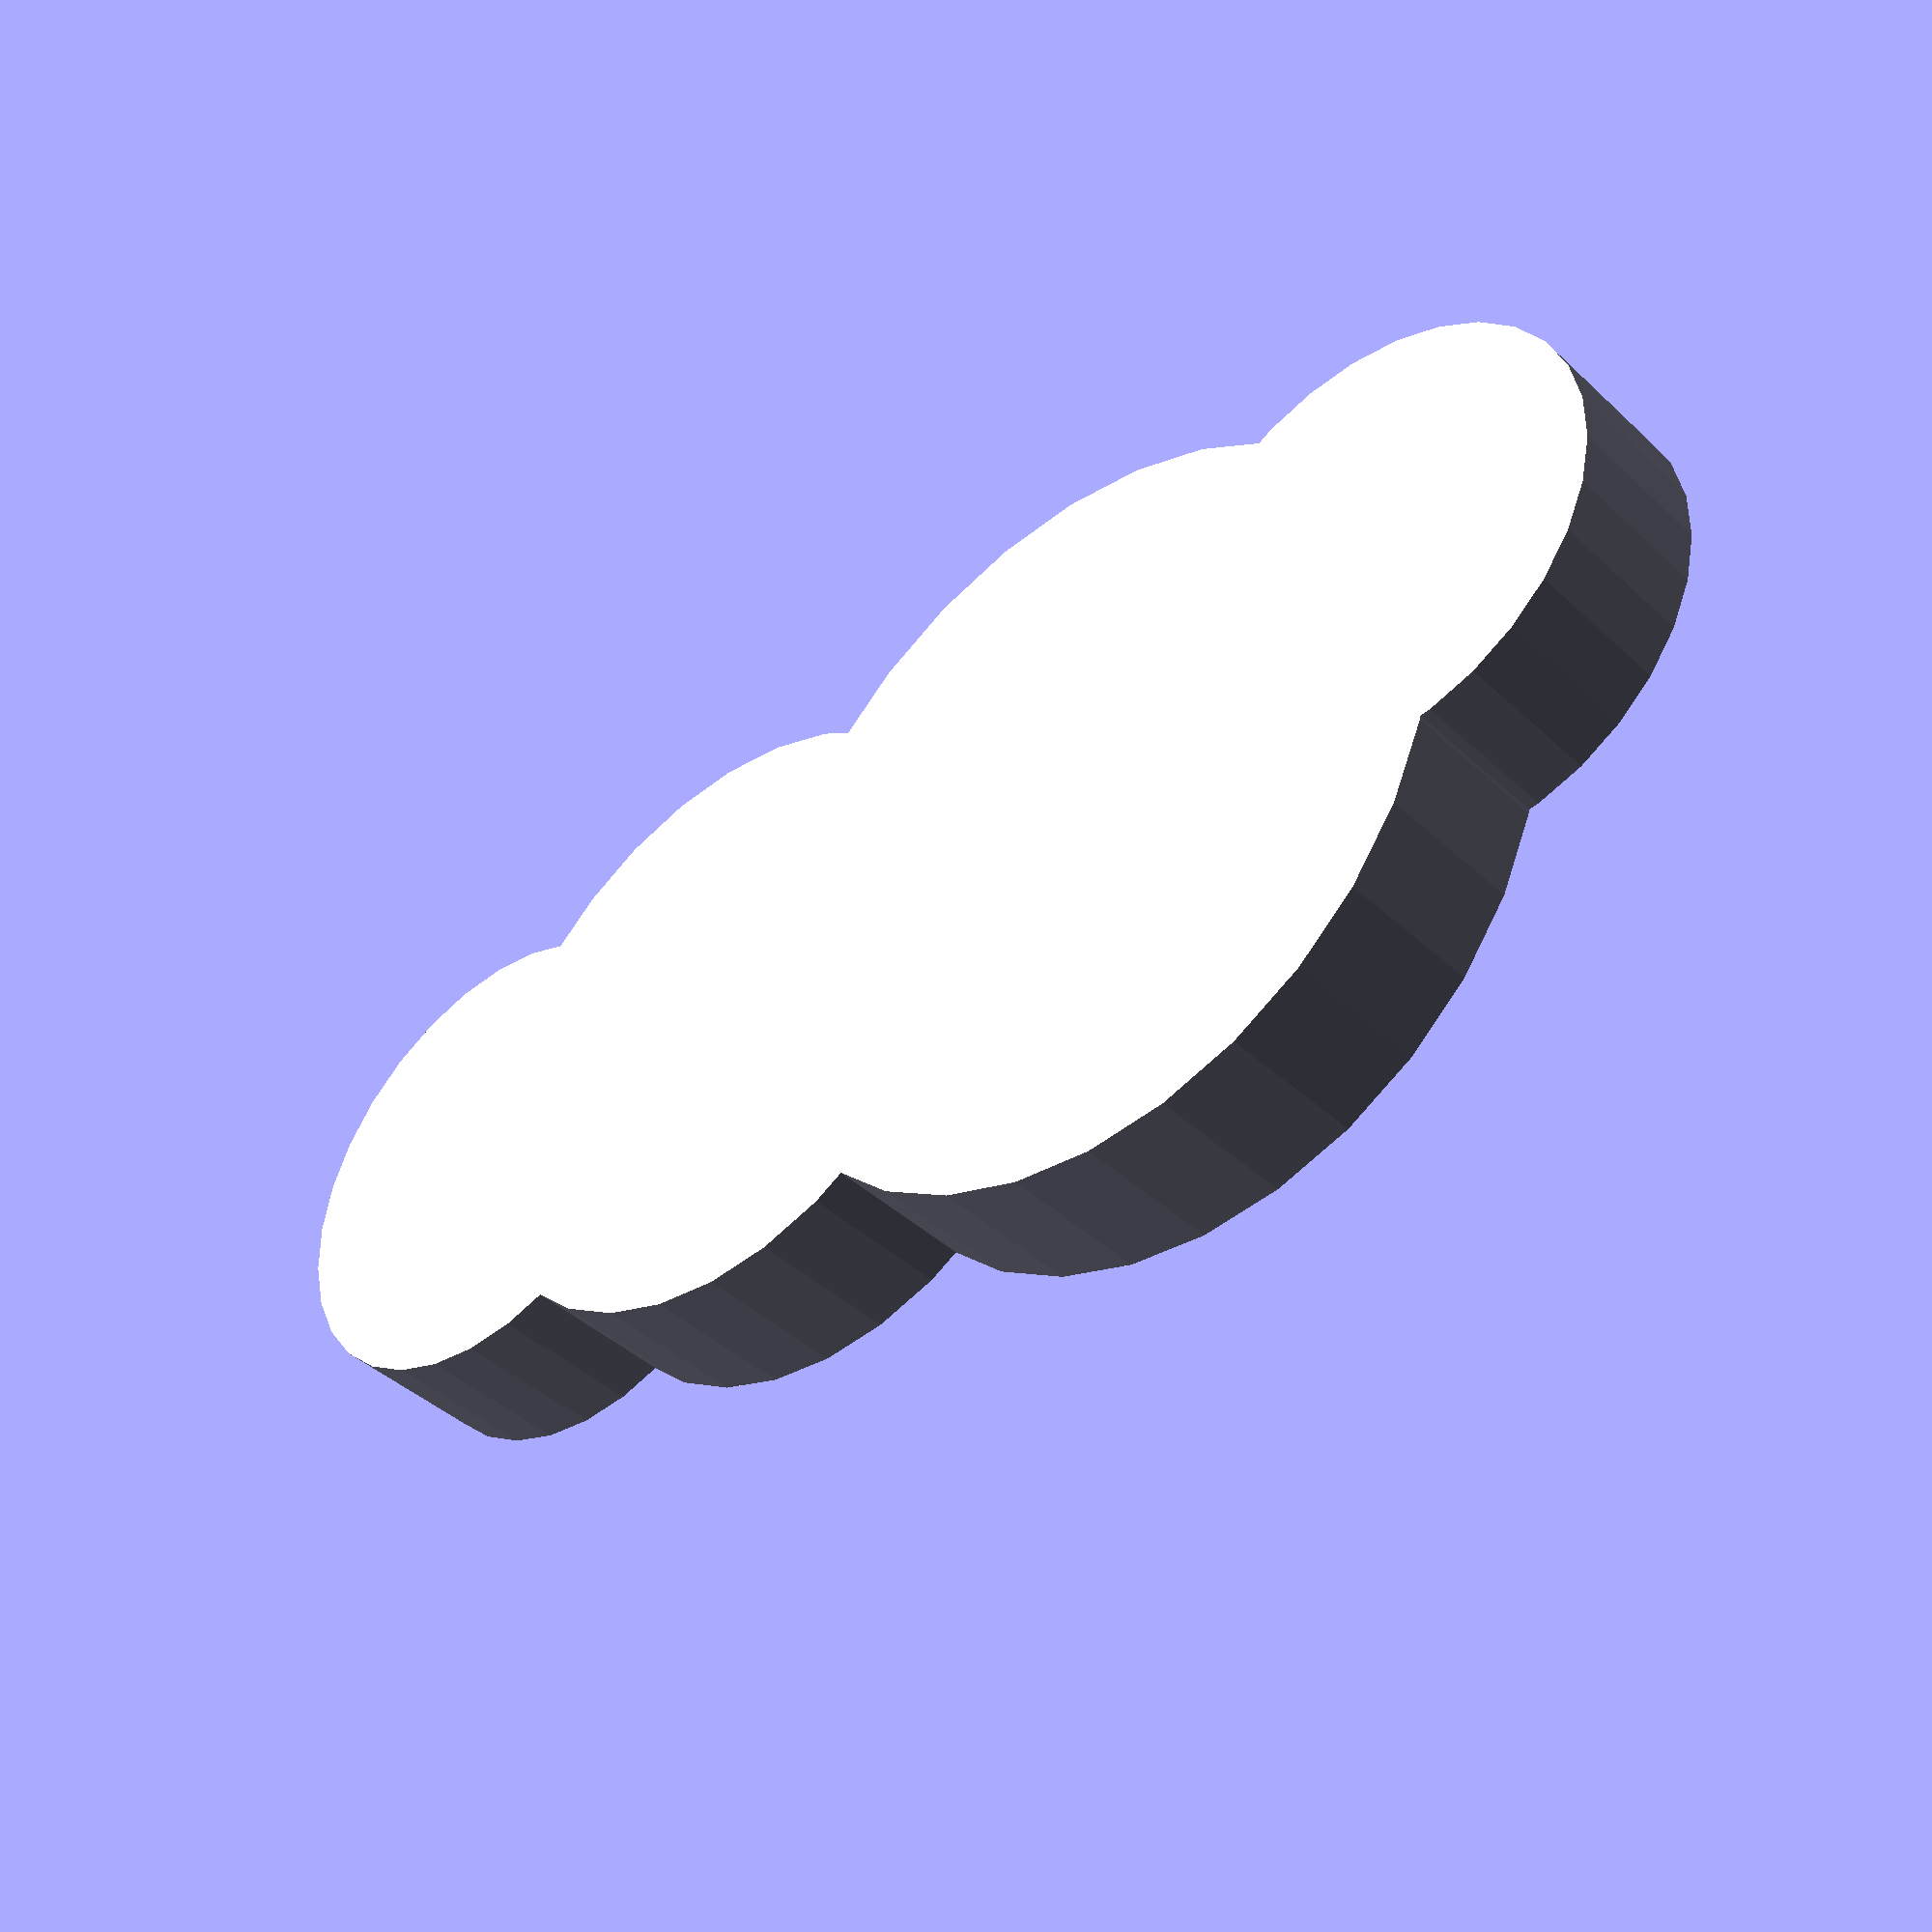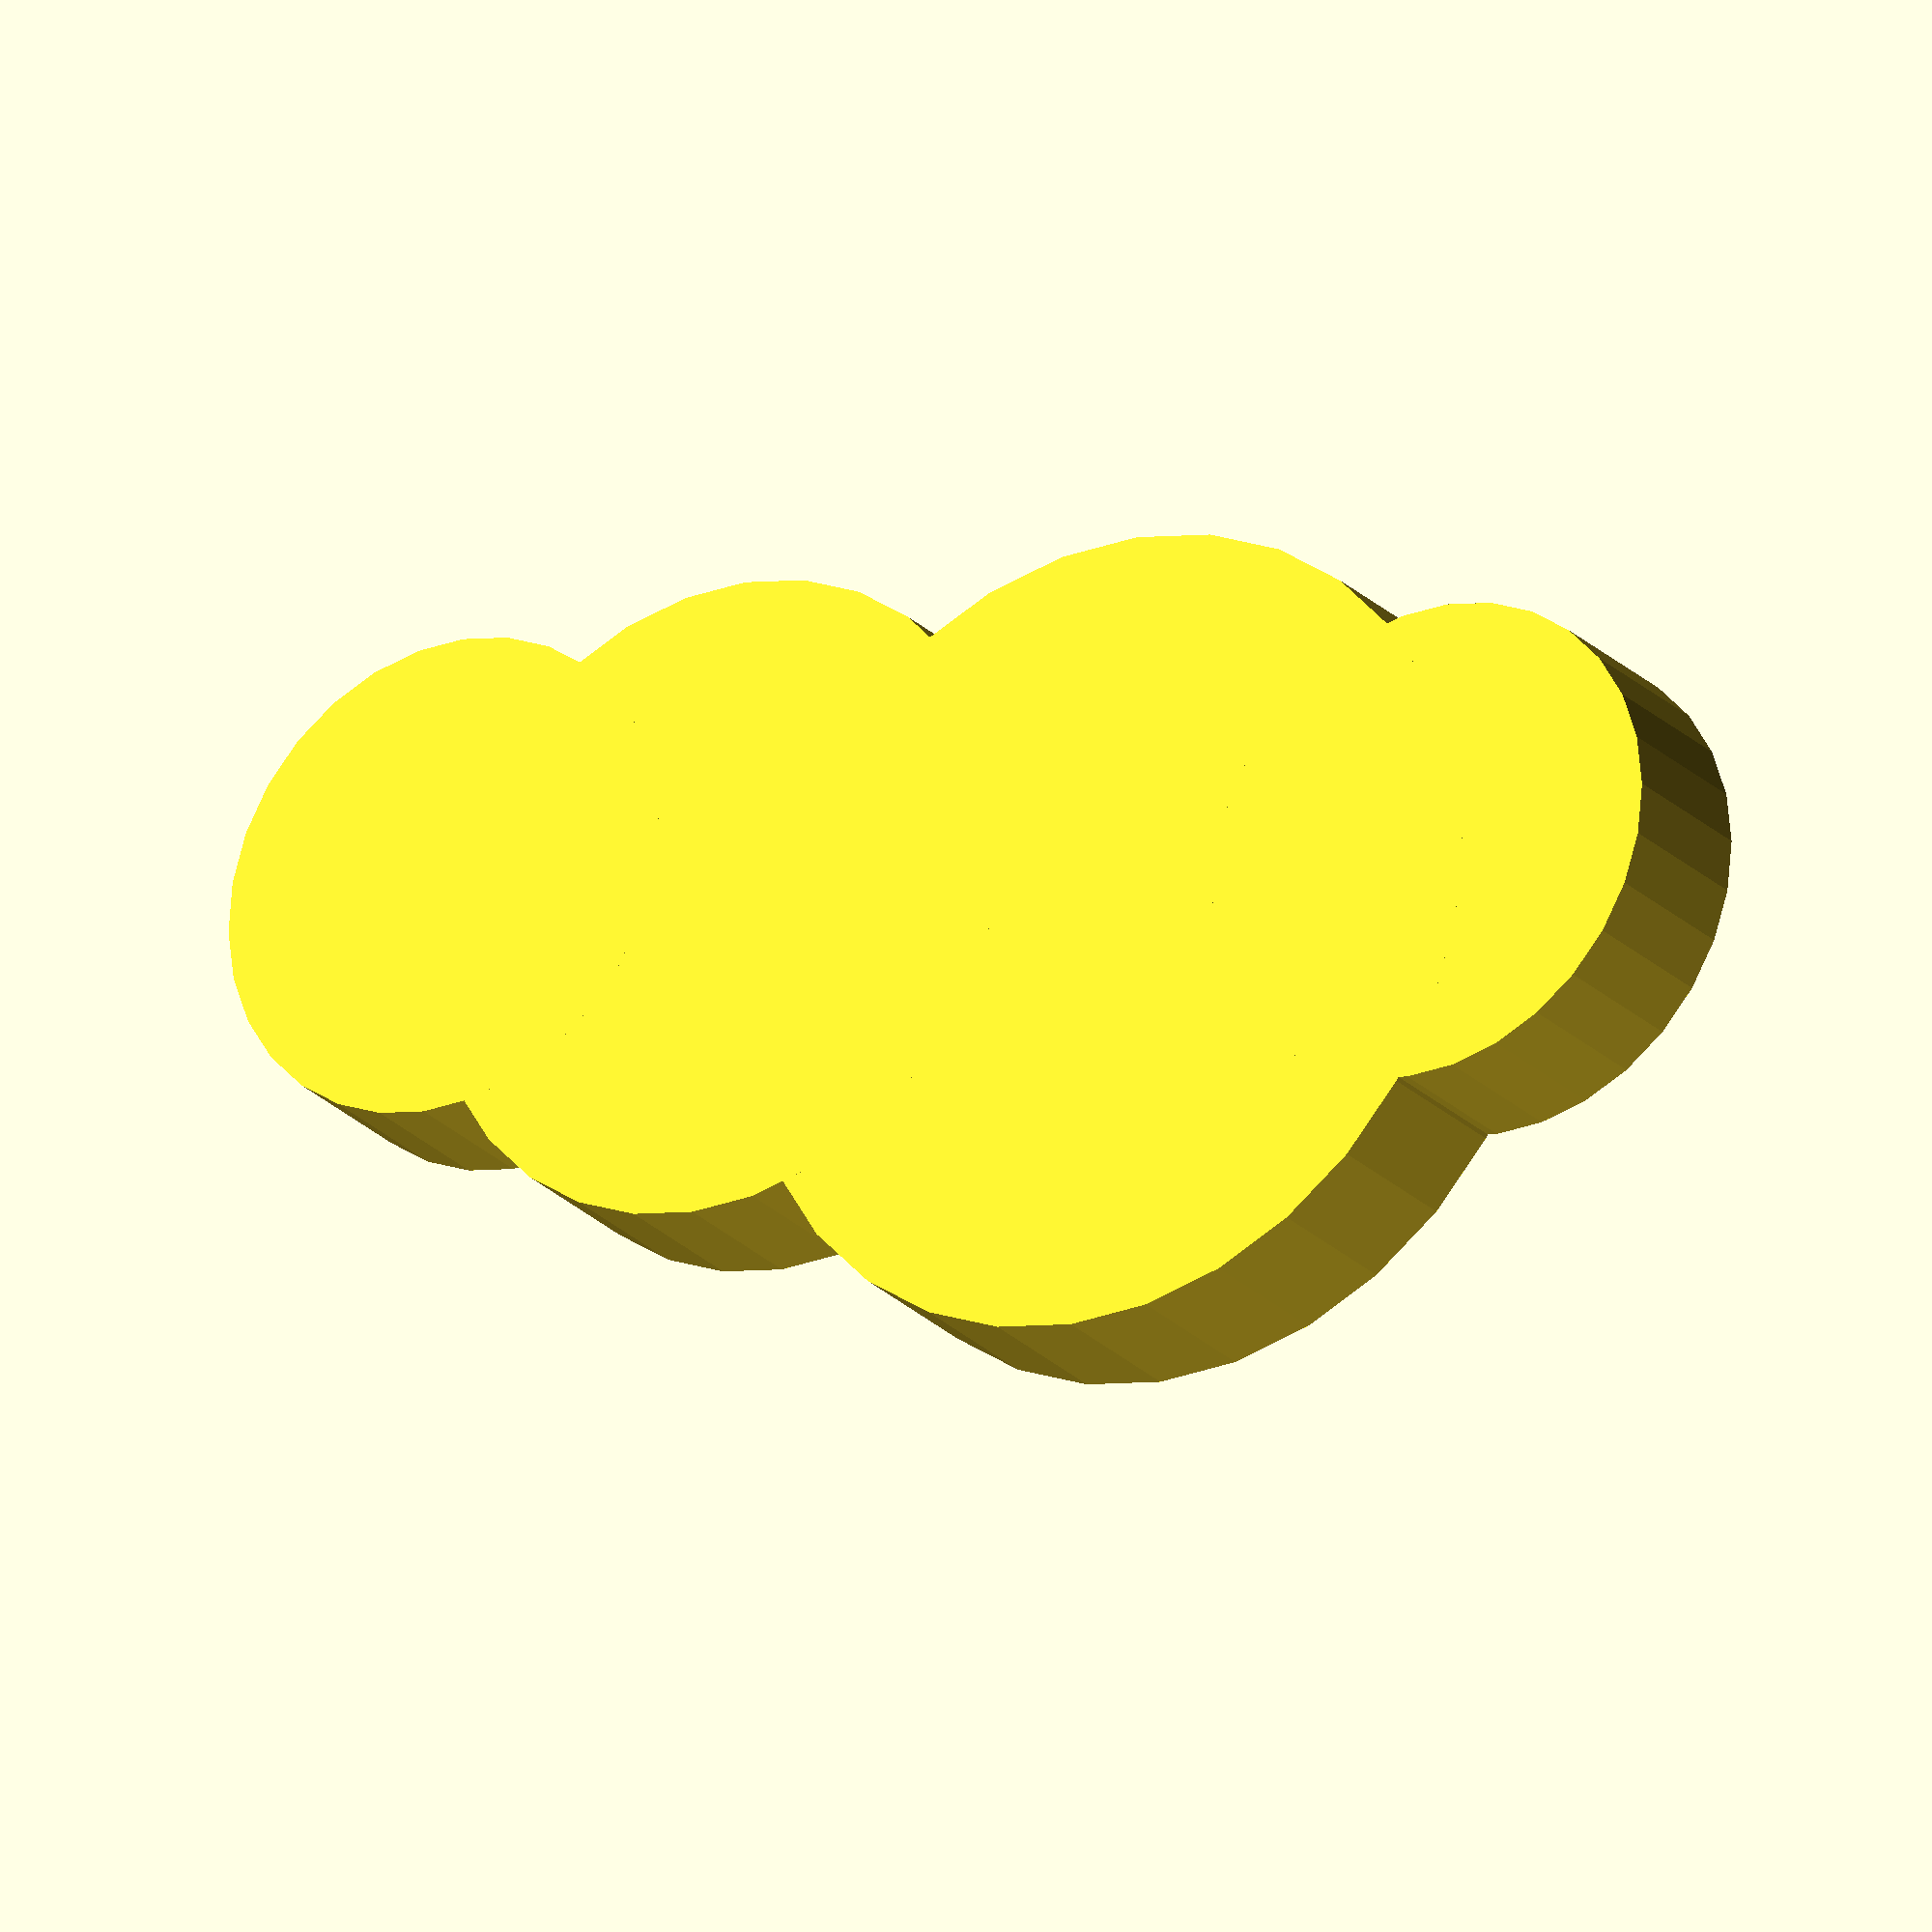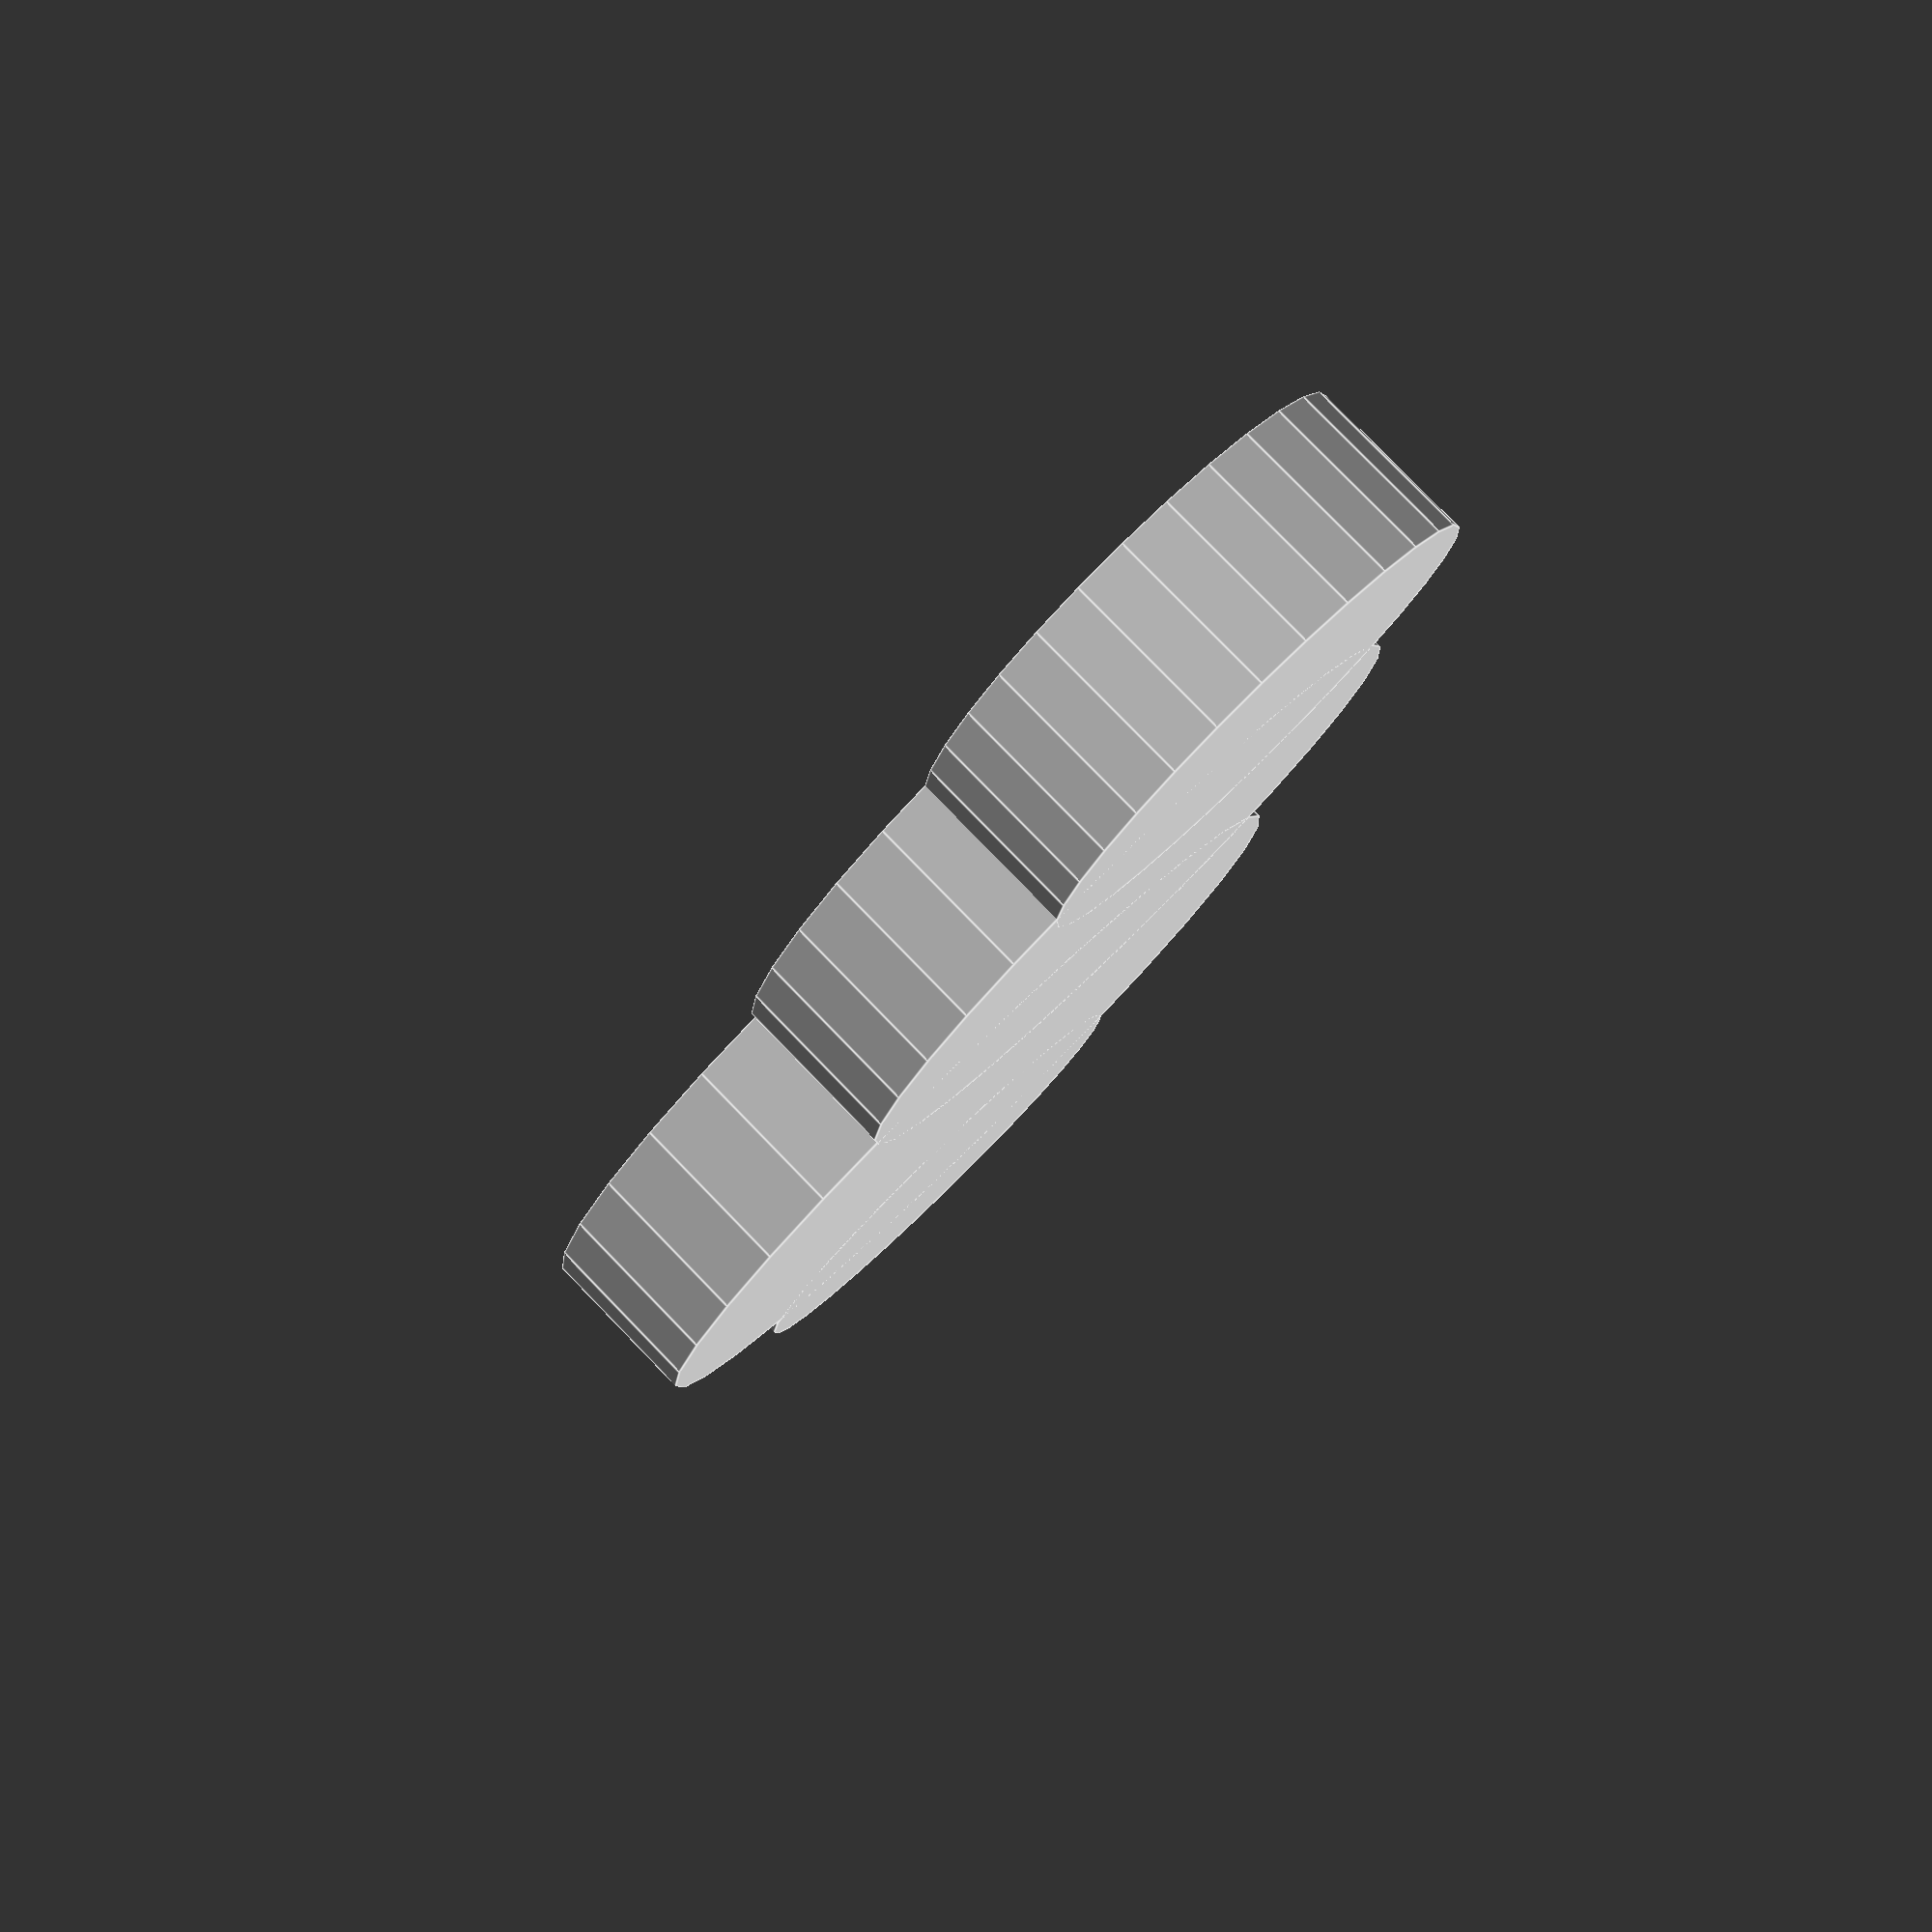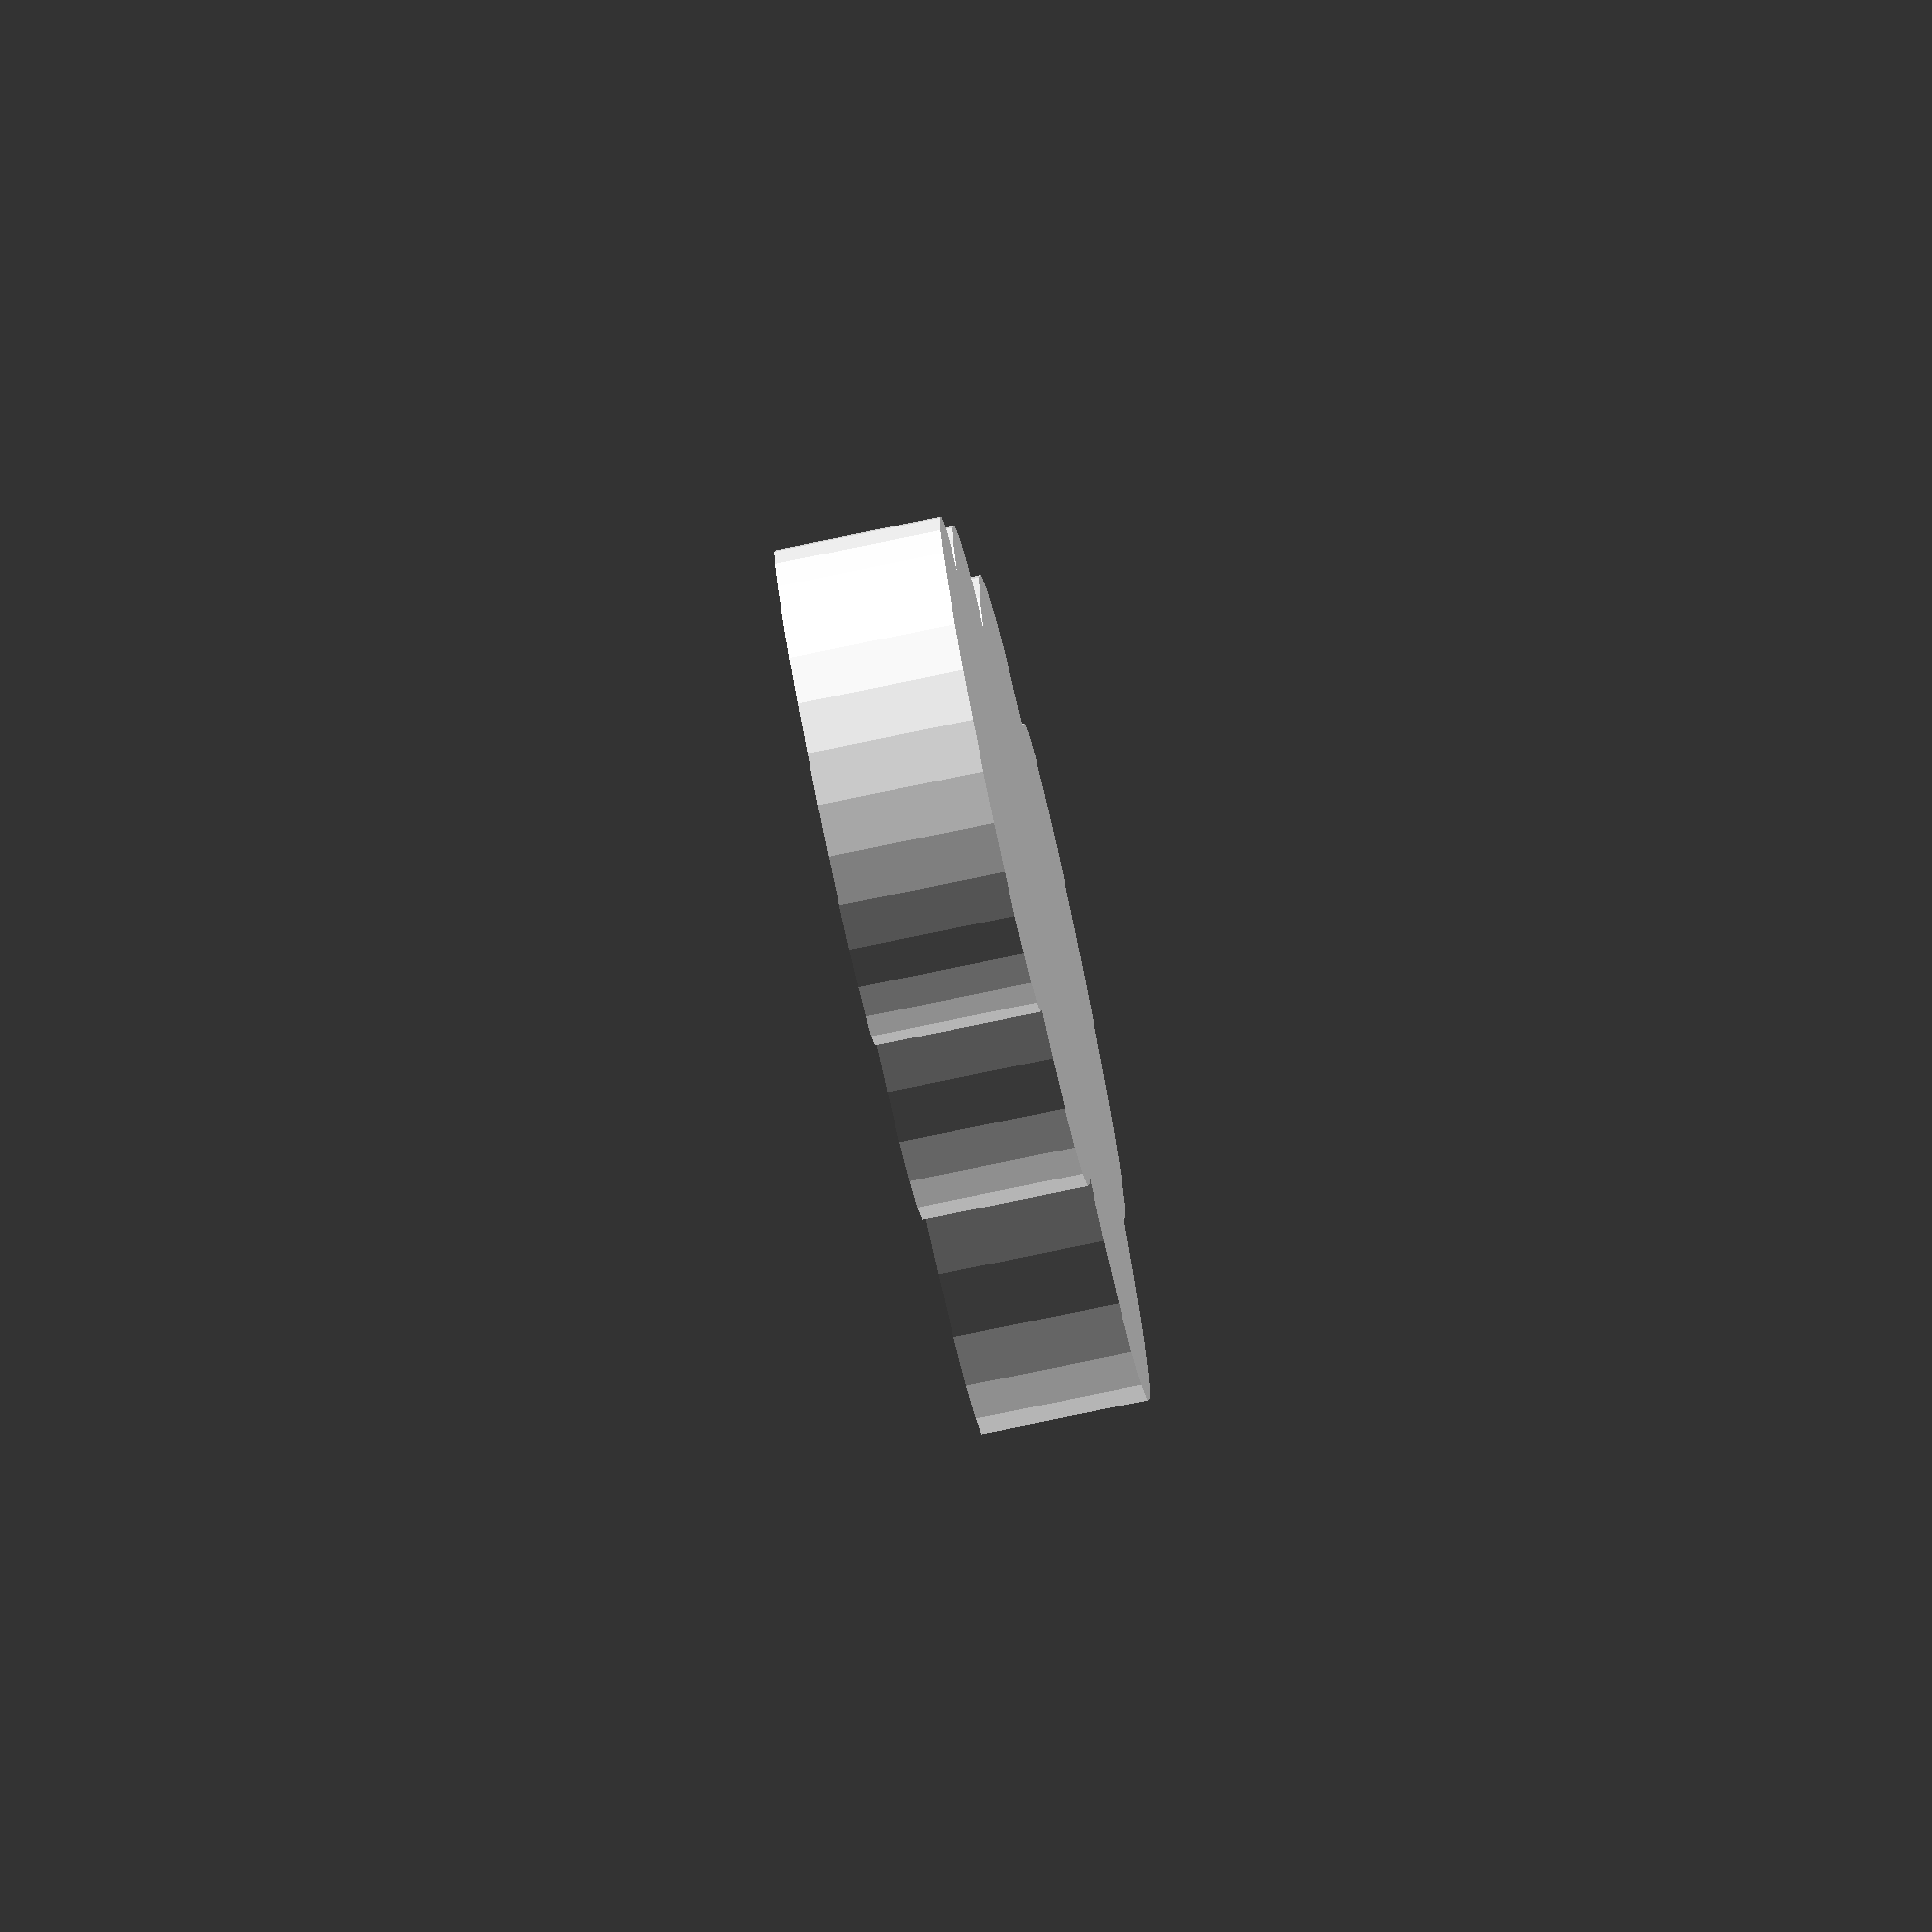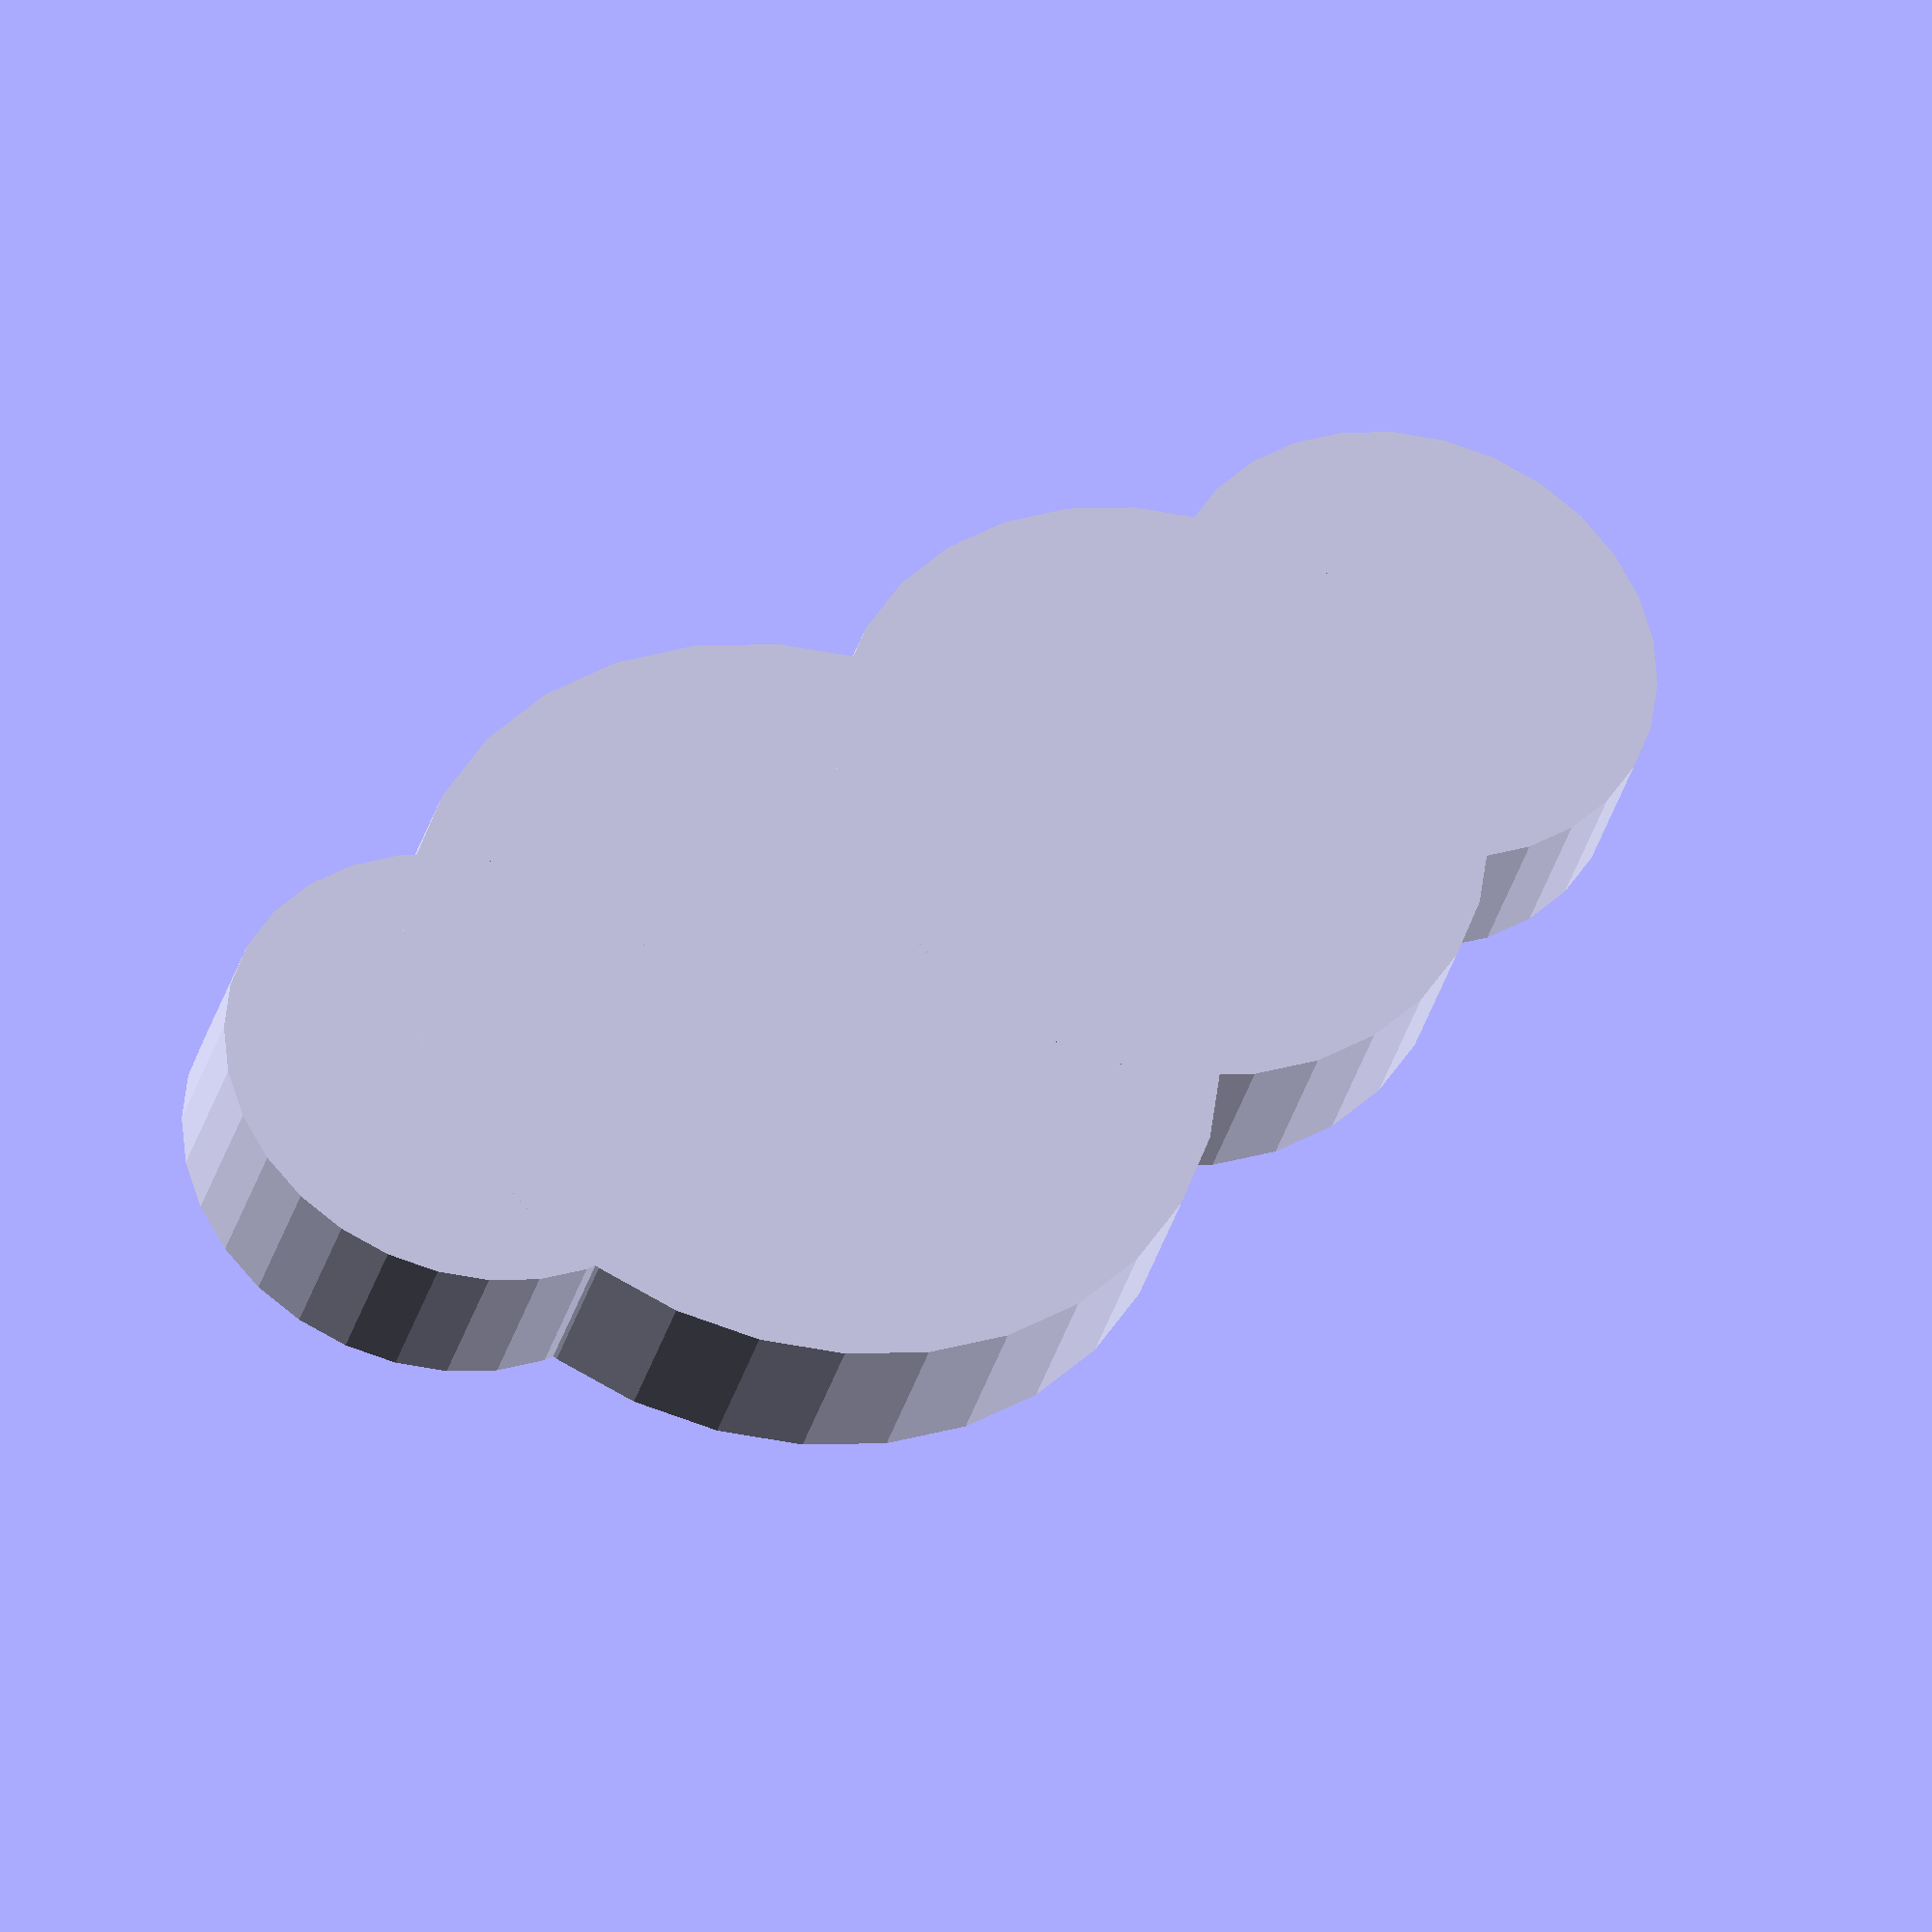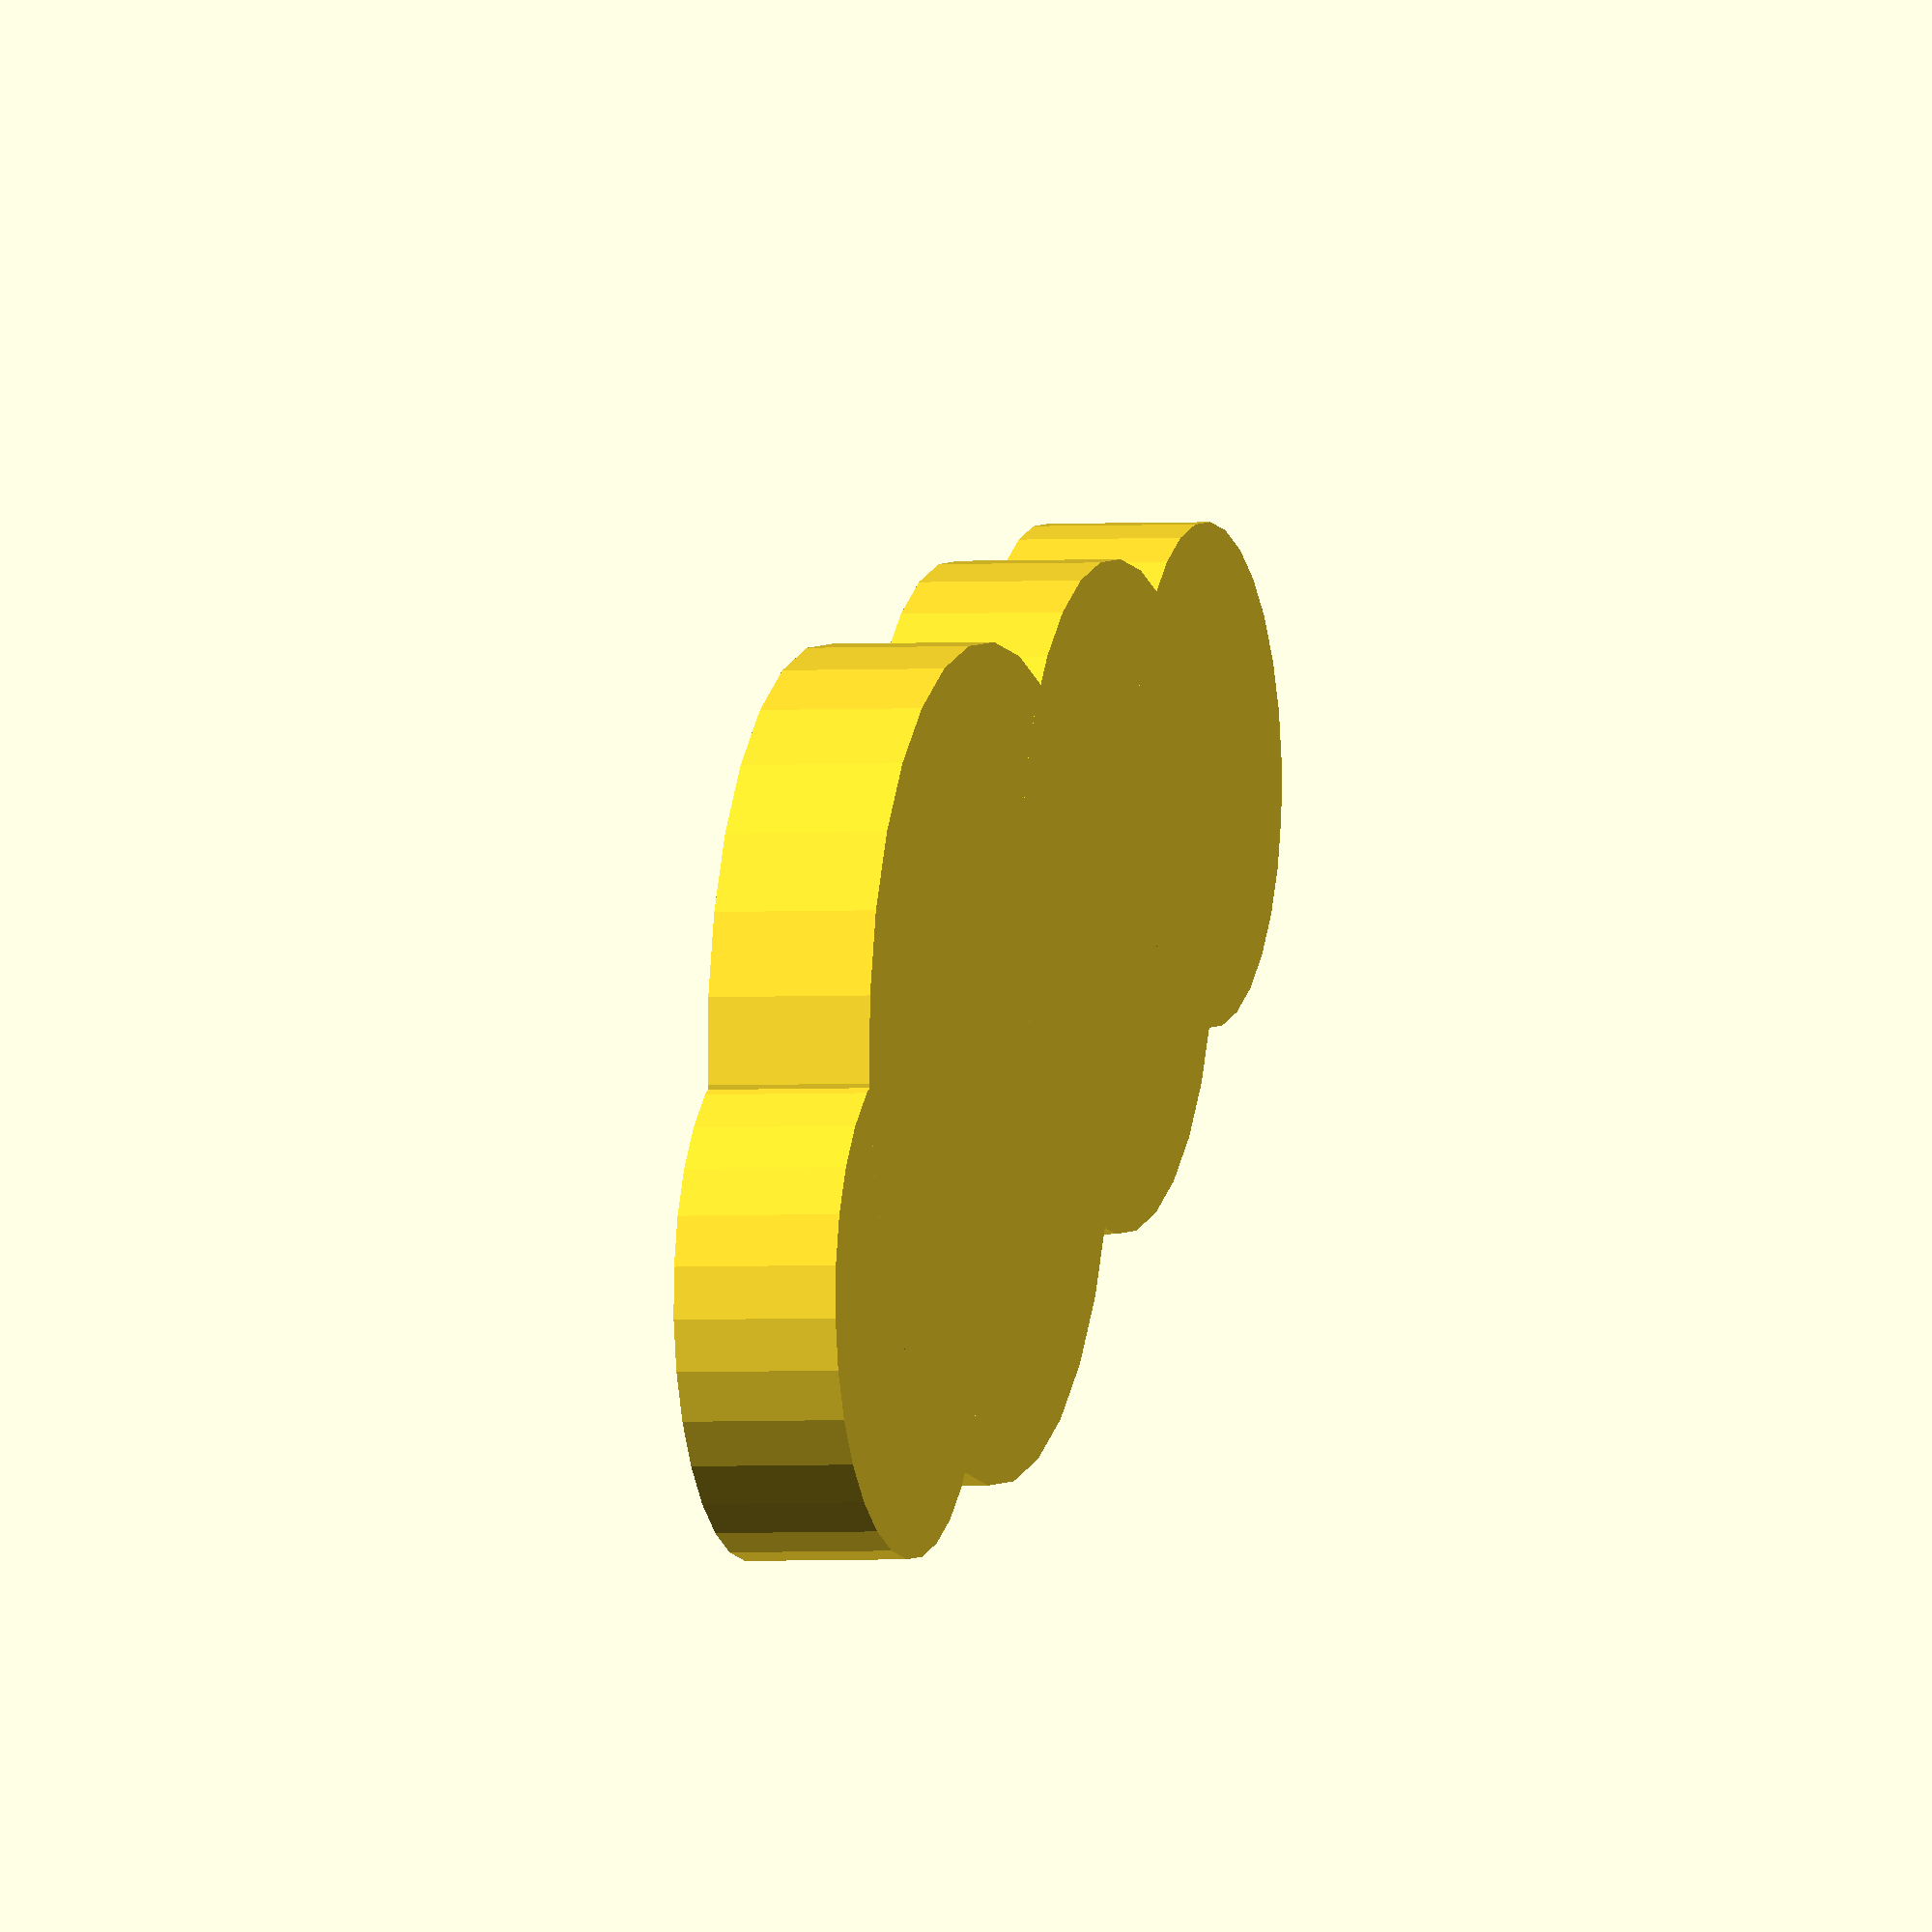
<openscad>
/*
Makes a cloud object.

parameters:
width		The width of the cloud. This also determine the height, because the height is half the width.
thick		Thickness of the object.
*/

cloud(100, 10);

module cloud(width, thick){

translate([width*.15, width*.2, 0])
cylinder(h = thick, r = width*.15);

translate([width*.37, width*.25, 0]) 
cylinder(h = thick, r = width*.25);

translate([width*.65, width*.22, 0])
cylinder(h = thick, r = width*.2);

translate([width*.85, width*.2, 0])
cylinder(h = thick, r = width*.15);
}//end of module cloud
</openscad>
<views>
elev=40.2 azim=173.6 roll=40.9 proj=p view=solid
elev=23.7 azim=191.3 roll=32.0 proj=o view=wireframe
elev=278.5 azim=290.2 roll=315.8 proj=p view=edges
elev=260.1 azim=290.4 roll=258.3 proj=o view=wireframe
elev=33.8 azim=214.6 roll=165.5 proj=o view=wireframe
elev=2.0 azim=331.4 roll=286.8 proj=o view=wireframe
</views>
